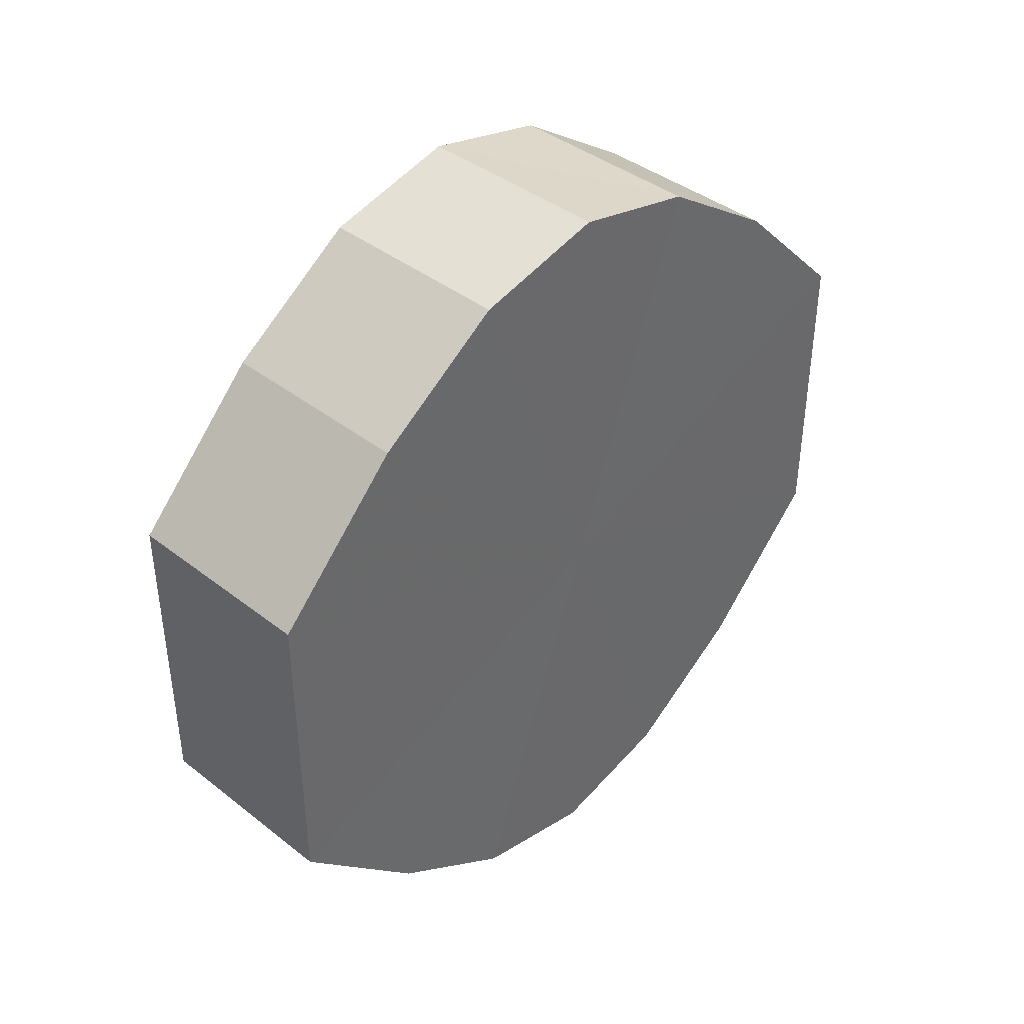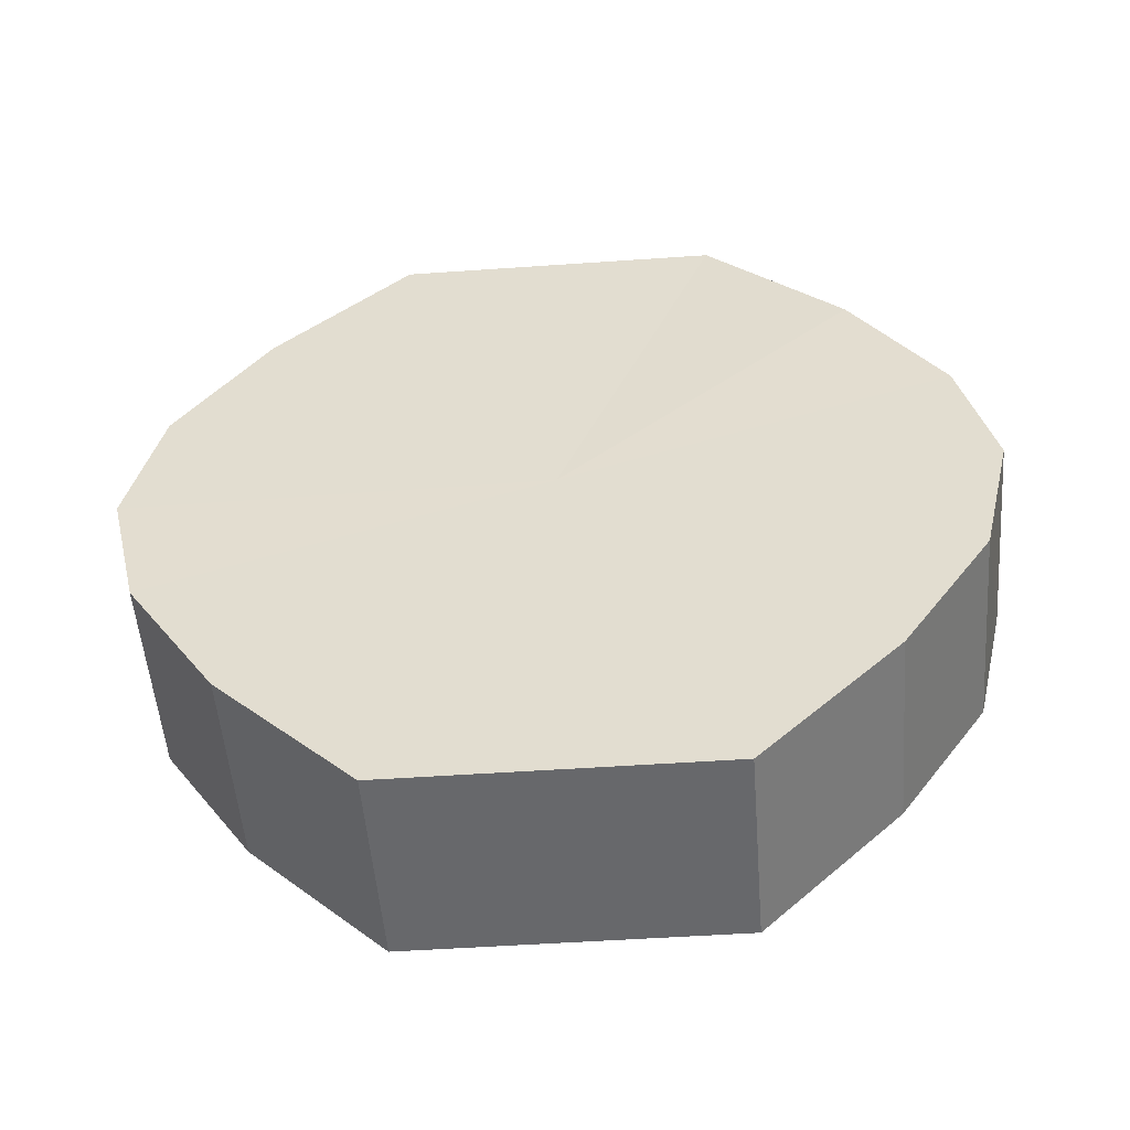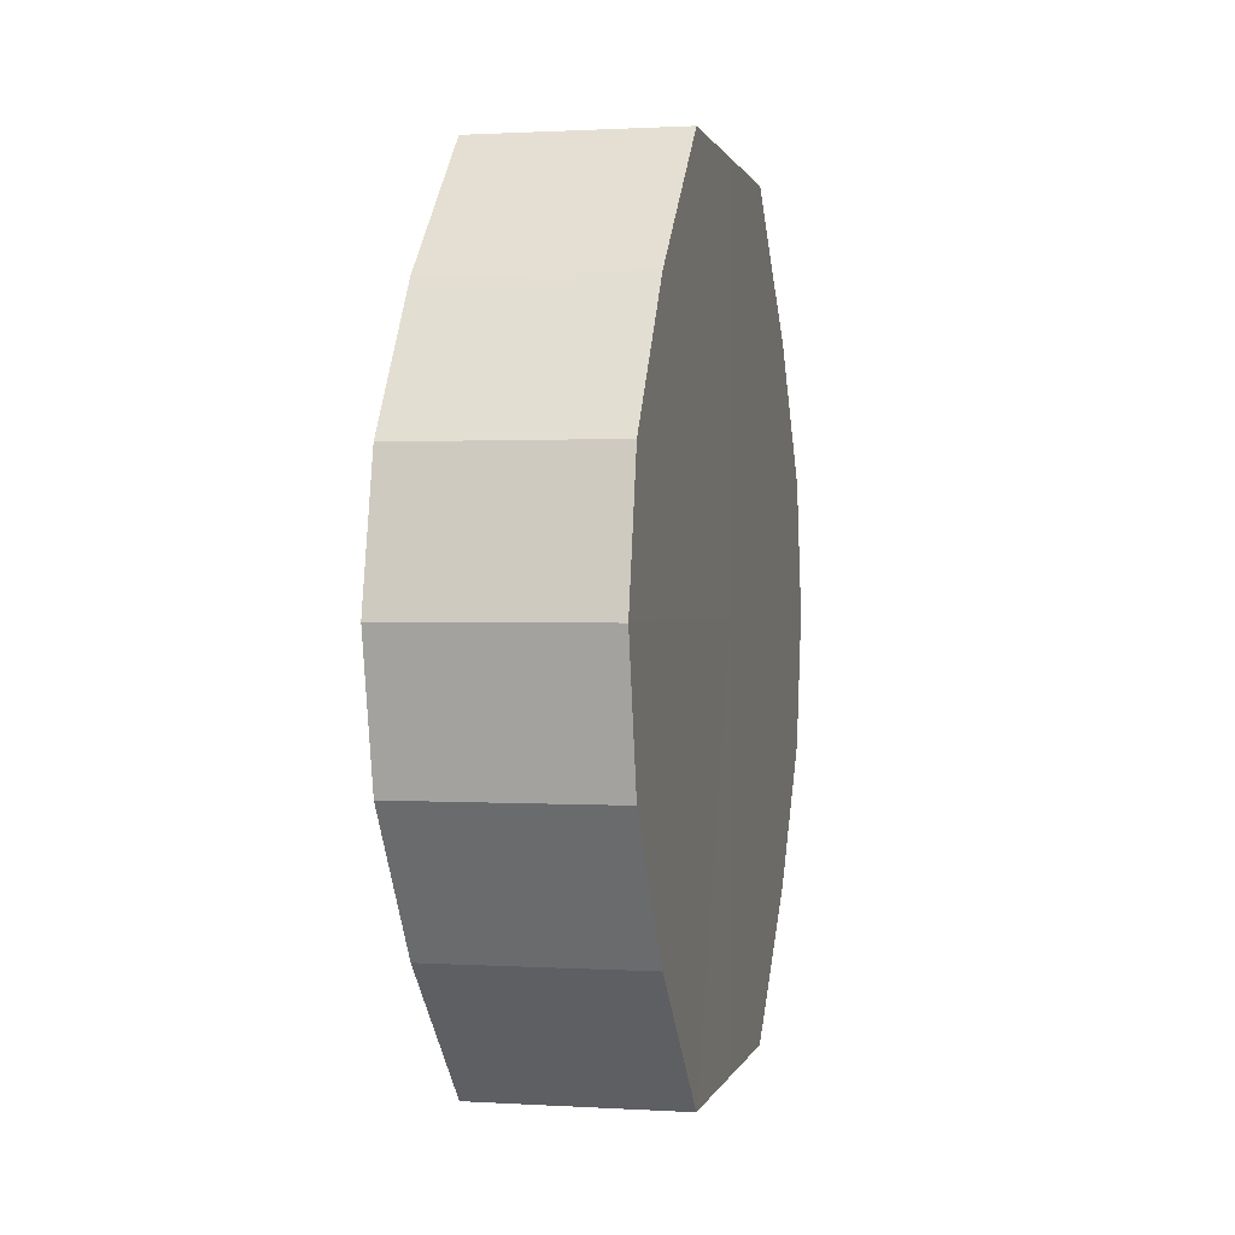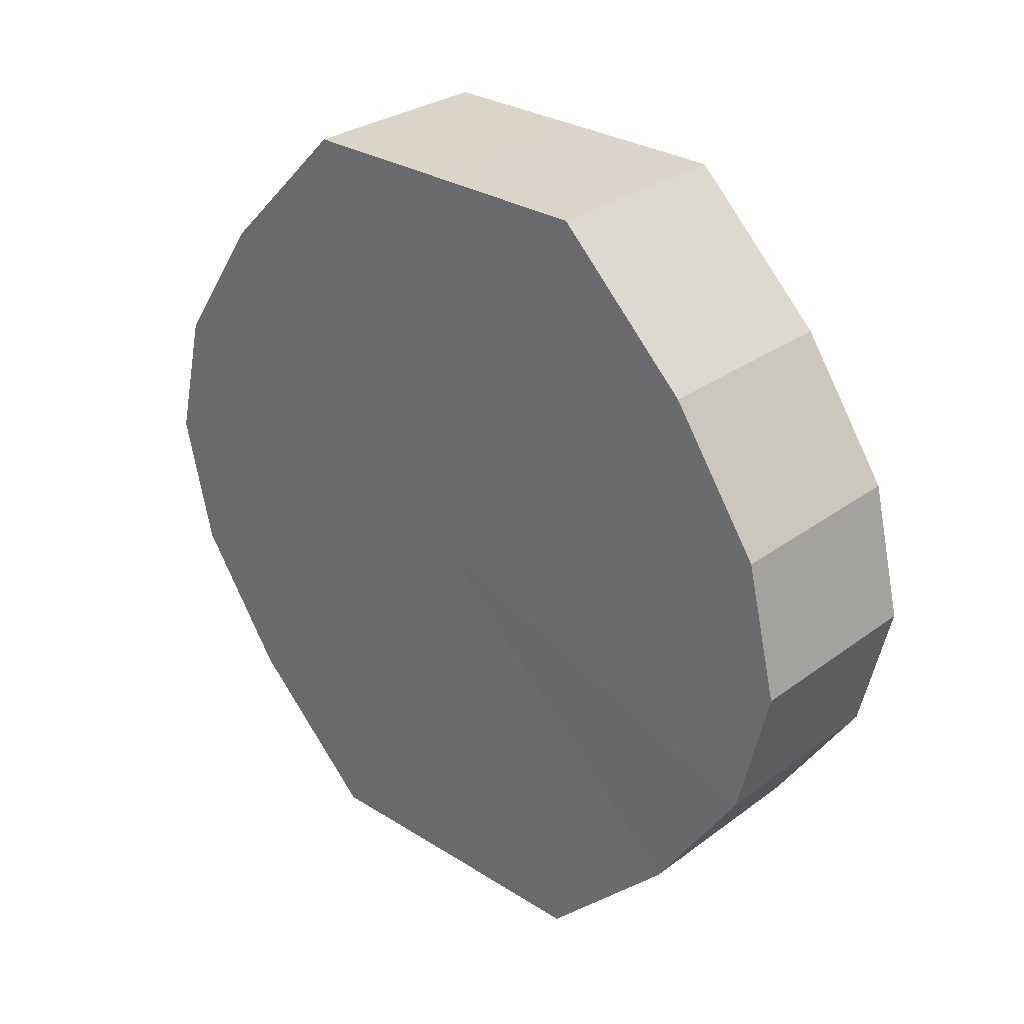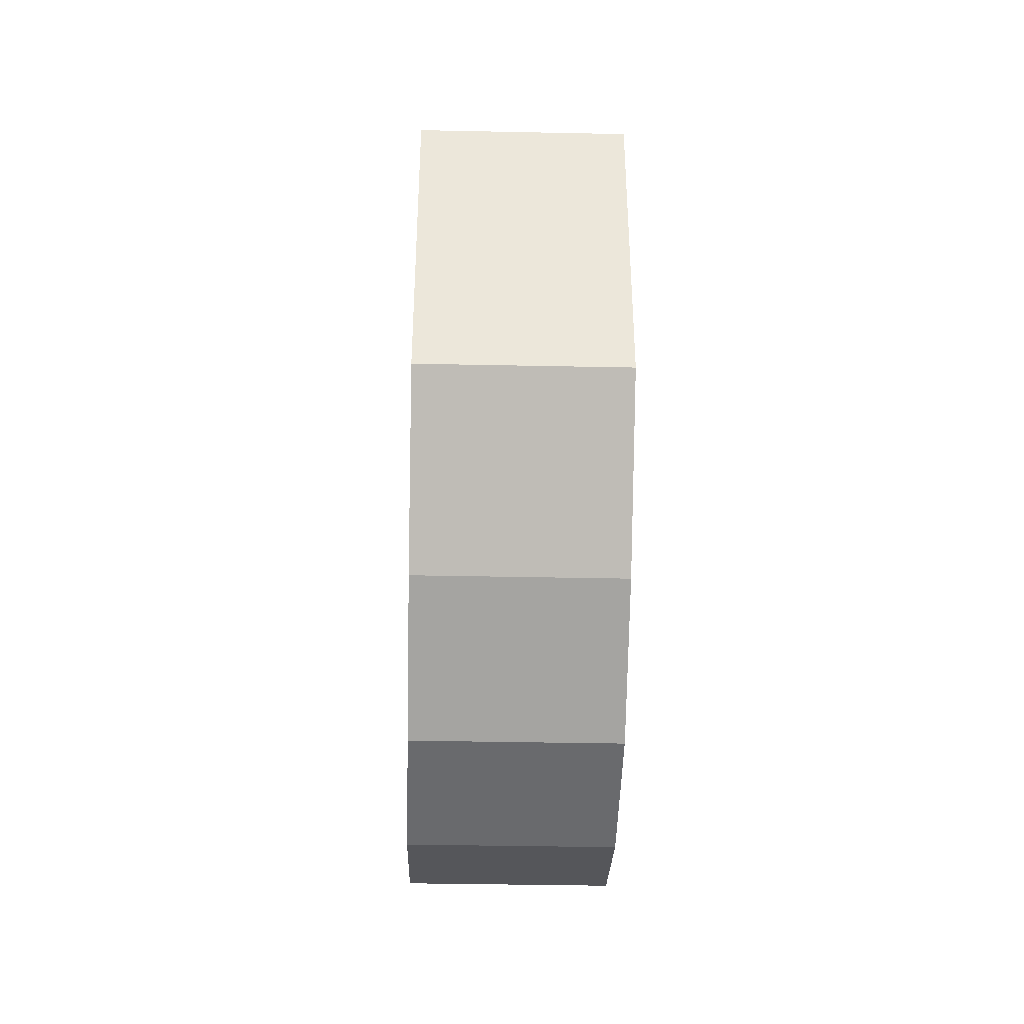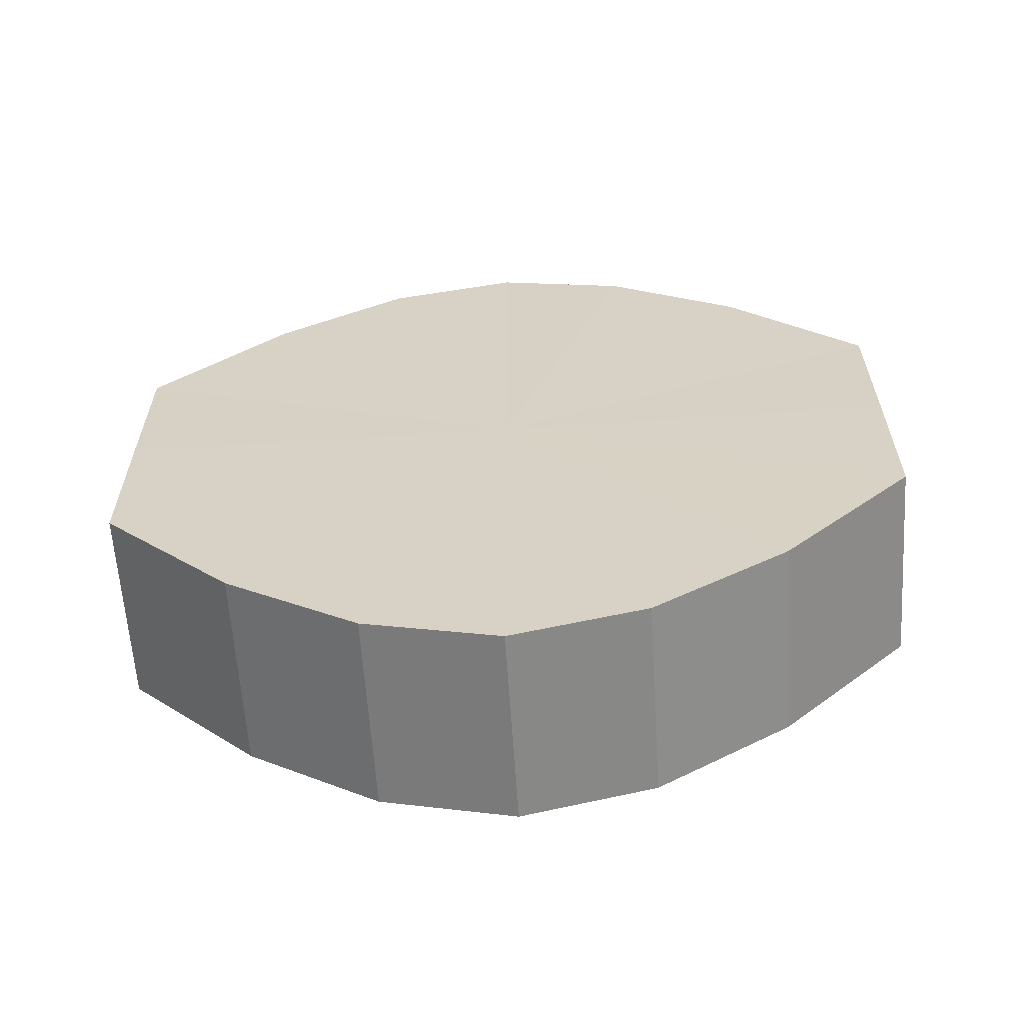
<metadata>
{"format":"obj","ext":"obj","renderer":"f3d","projection":"perspective","resolution":1024,"background":"white","views":[{"elev":40.6,"azim":-136.4,"up":"+Z"},{"elev":-52.7,"azim":94.5,"up":"+Y"},{"elev":0.5,"azim":12.6,"up":"+Y"},{"elev":29.1,"azim":-47.2,"up":"+Y"},{"elev":-39.3,"azim":178.5,"up":"+Z"},{"elev":-61.6,"azim":-86.2,"up":"+Z"}]}
</metadata>
<code>
o 16382
v 2241 1881 14.12
v 2241 1881 14.14
v 2242 1881 14.12
v 2241 1881 14.16
v 2242 1881 14.14
v 2241 1881 14.09
v 2242 1881 14.09
v 2241 1881 14.17
v 2242 1881 14.16
v 2241 1881 14.07
v 2242 1881 14.07
v 2241 1881 14.18
v 2242 1881 14.17
v 2241 1881 14.06
v 2242 1881 14.06
v 2241 1881 14.17
v 2242 1881 14.18
v 2241 1881 14.05
v 2242 1881 14.05
v 2241 1881 14.16
v 2242 1881 14.17
v 2241 1881 14.06
v 2242 1881 14.06
v 2241 1881 14.14
v 2242 1881 14.16
v 2241 1881 14.07
v 2242 1881 14.07
v 2241 1881 14.12
v 2242 1881 14.14
v 2241 1881 14.09
v 2242 1881 14.09
v 2242 1881 14.12
v 2242 1881 14.12
v 2241 1881 14.14
v 2242 1881 14.14
v 2241 1881 14.16
v 2242 1881 14.16
v 2242 1881 14.09
v 2241 1881 14.12
v 2242 1881 14.07
v 2241 1881 14.09
v 2241 1881 14.17
v 2242 1881 14.17
v 2242 1881 14.06
v 2241 1881 14.07
v 2242 1881 14.05
v 2241 1881 14.06
v 2241 1881 14.18
v 2242 1881 14.18
v 2242 1881 14.06
v 2241 1881 14.05
v 2242 1881 14.07
v 2241 1881 14.06
v 2241 1881 14.17
v 2242 1881 14.17
v 2242 1881 14.09
v 2241 1881 14.07
v 2242 1881 14.12
v 2241 1881 14.09
v 2241 1881 14.16
v 2242 1881 14.16
v 2242 1881 14.14
v 2241 1881 14.12
v 2241 1881 14.14
v 2241 1881 14.12
v 2241 1881 14.14
v 2241 1881 14.12
v 2241 1881 14.16
v 2241 1881 14.09
v 2241 1881 14.17
v 2241 1881 14.07
v 2241 1881 14.18
v 2241 1881 14.06
v 2241 1881 14.17
v 2241 1881 14.05
v 2241 1881 14.16
v 2241 1881 14.06
v 2241 1881 14.14
v 2241 1881 14.07
v 2241 1881 14.12
v 2241 1881 14.09
v 2242 1881 14.12
v 2242 1881 14.12
v 2242 1881 14.14
v 2242 1881 14.09
v 2242 1881 14.16
v 2242 1881 14.07
v 2242 1881 14.17
v 2242 1881 14.06
v 2242 1881 14.18
v 2242 1881 14.05
v 2242 1881 14.17
v 2242 1881 14.06
v 2242 1881 14.16
v 2242 1881 14.07
v 2242 1881 14.14
v 2242 1881 14.09
v 2242 1881 14.12
f 1 2 3
f 2 4 5
f 6 1 7
f 4 8 9
f 10 6 11
f 8 12 13
f 14 10 15
f 12 16 17
f 18 14 19
f 16 20 21
f 22 18 23
f 20 24 25
f 26 22 27
f 24 28 29
f 30 26 31
f 28 30 32
f 33 34 35
f 35 36 37
f 38 39 33
f 40 41 38
f 37 42 43
f 44 45 40
f 46 47 44
f 43 48 49
f 50 51 46
f 52 53 50
f 49 54 55
f 56 57 52
f 58 59 56
f 55 60 61
f 62 63 58
f 61 64 62
f 65 66 67
f 65 68 66
f 65 67 69
f 65 70 68
f 65 69 71
f 65 72 70
f 65 71 73
f 65 74 72
f 65 73 75
f 65 76 74
f 65 75 77
f 65 78 76
f 65 77 79
f 65 80 78
f 65 79 81
f 65 81 80
f 82 83 84
f 82 85 83
f 82 84 86
f 82 87 85
f 82 86 88
f 82 89 87
f 82 88 90
f 82 91 89
f 82 90 92
f 82 93 91
f 82 92 94
f 82 95 93
f 82 94 96
f 82 97 95
f 82 96 98
f 82 98 97

</code>
